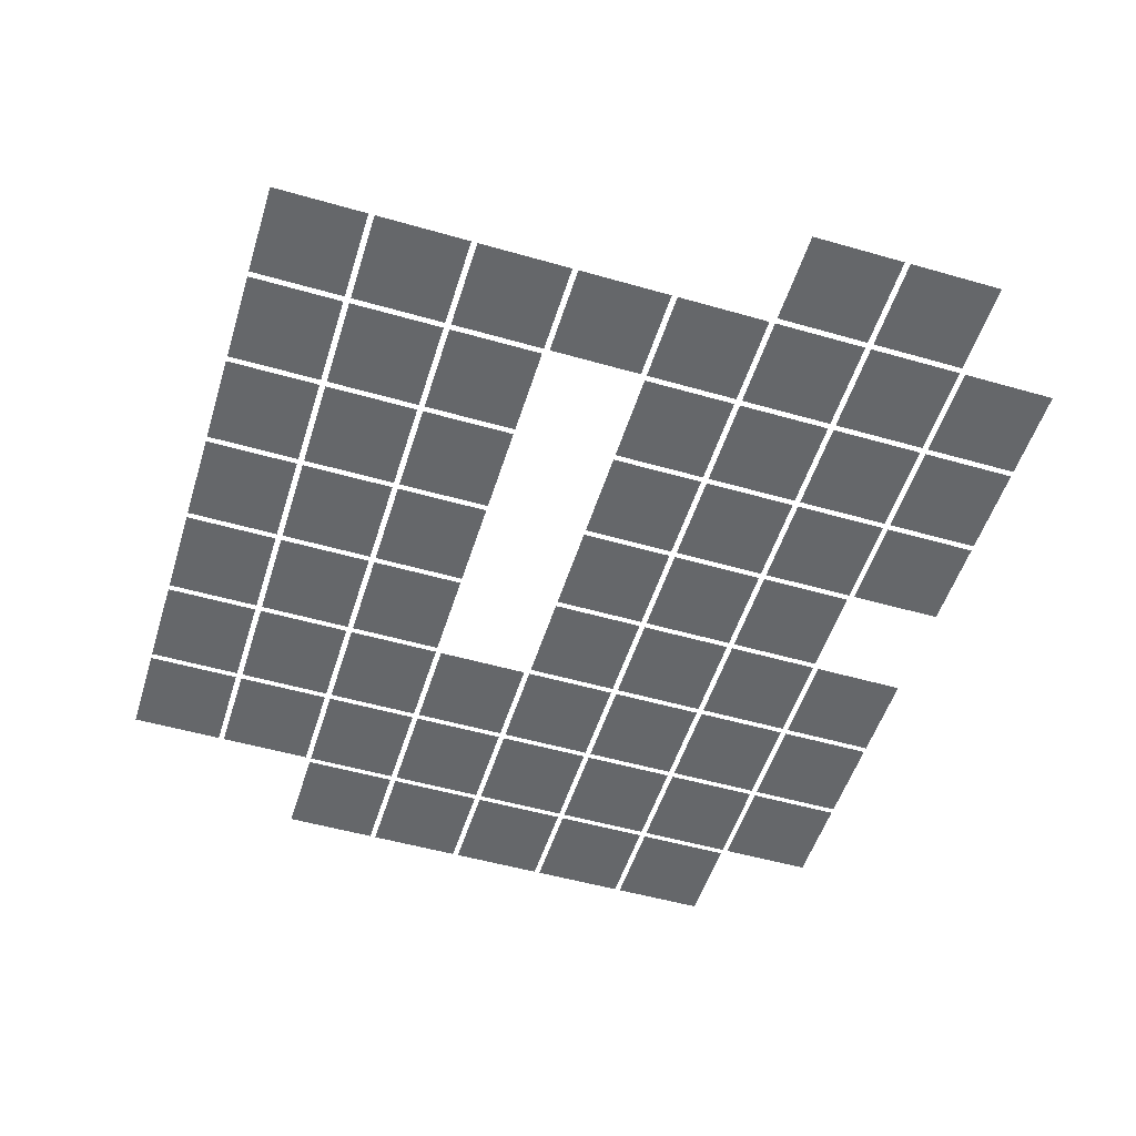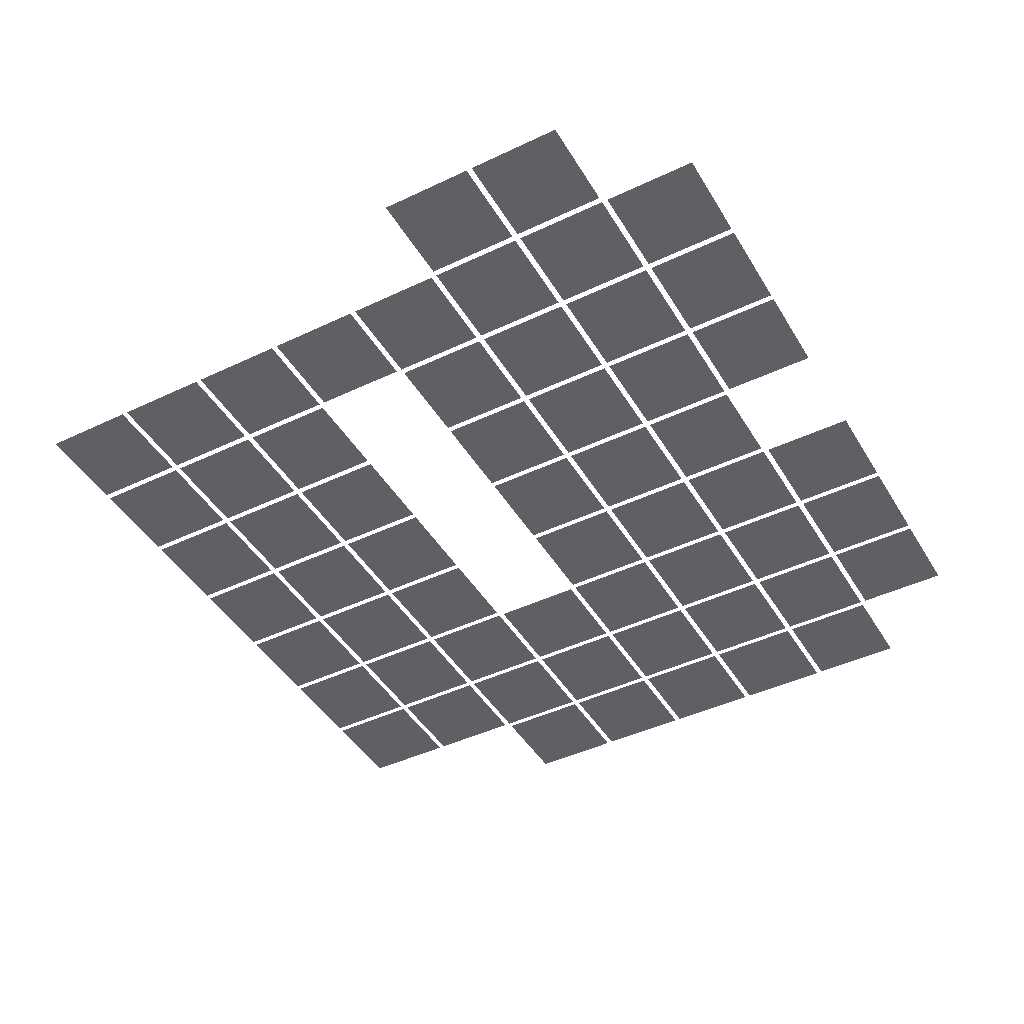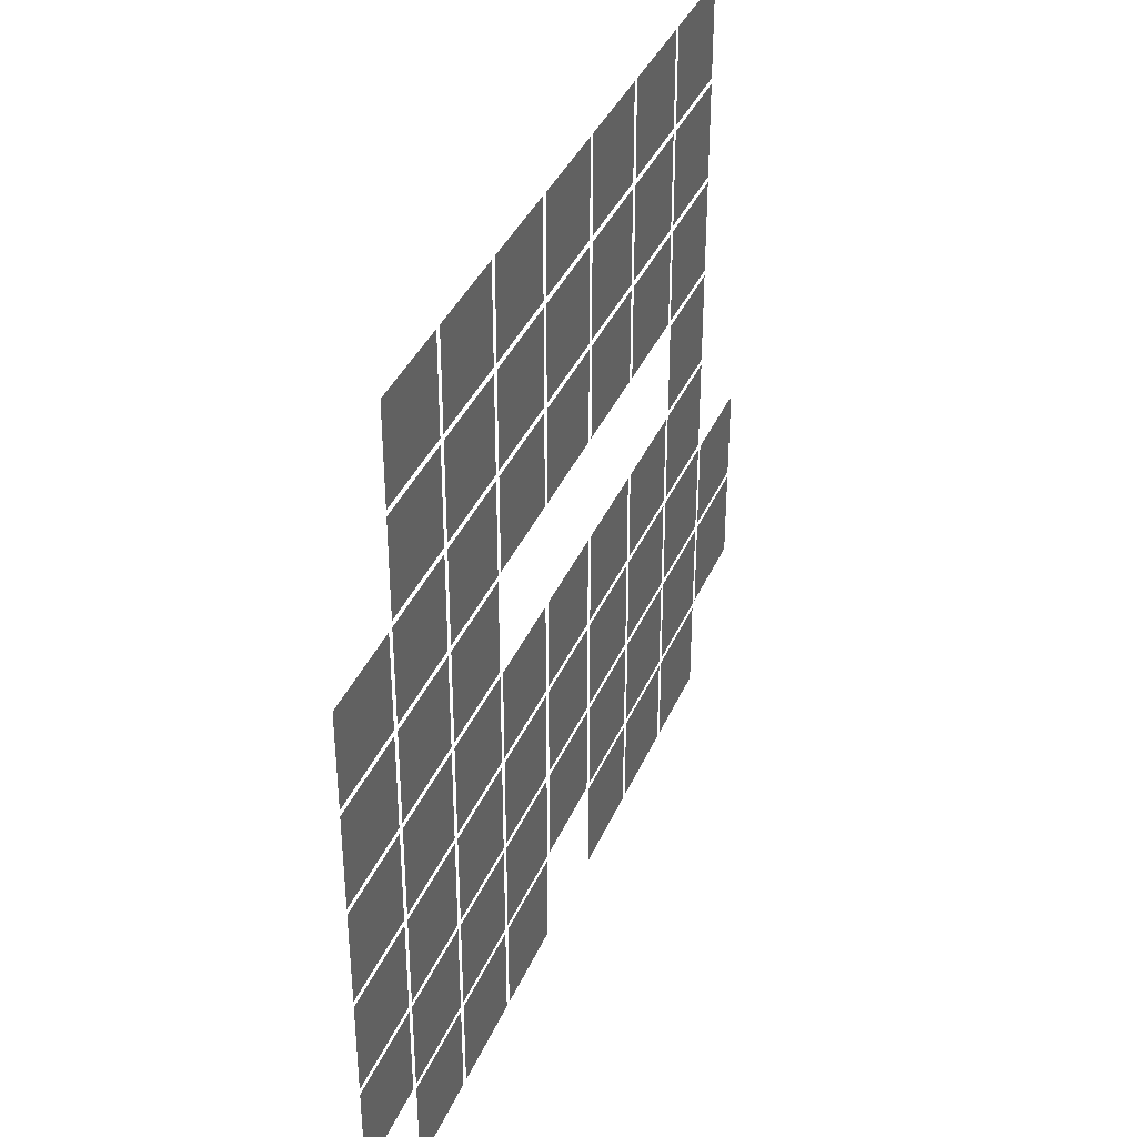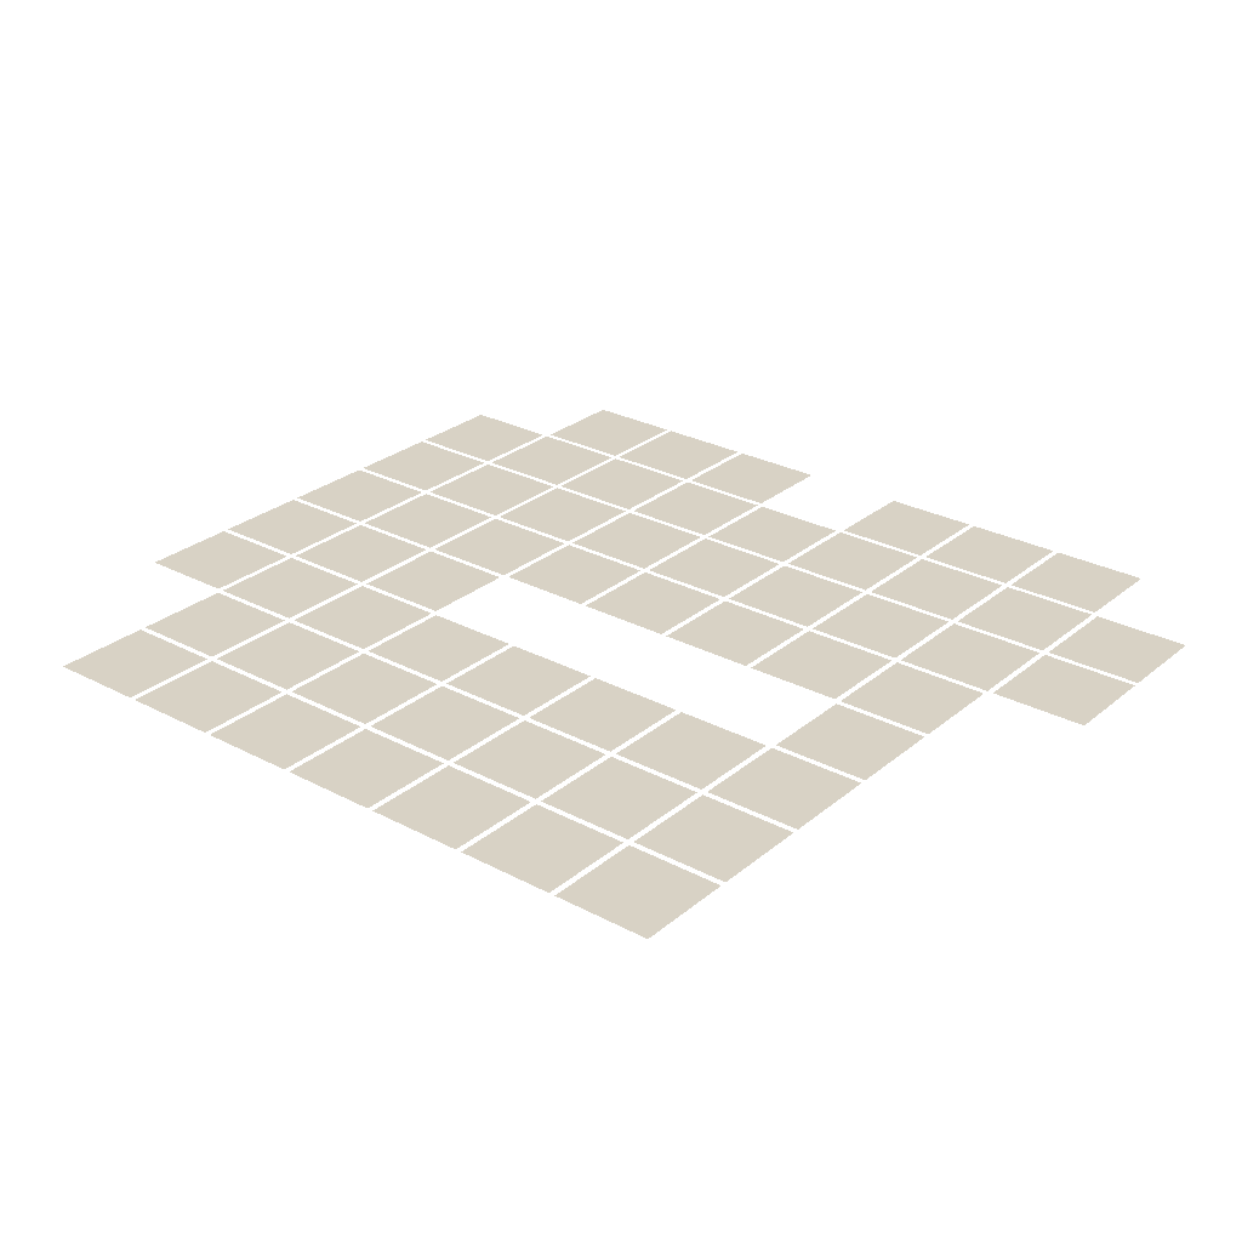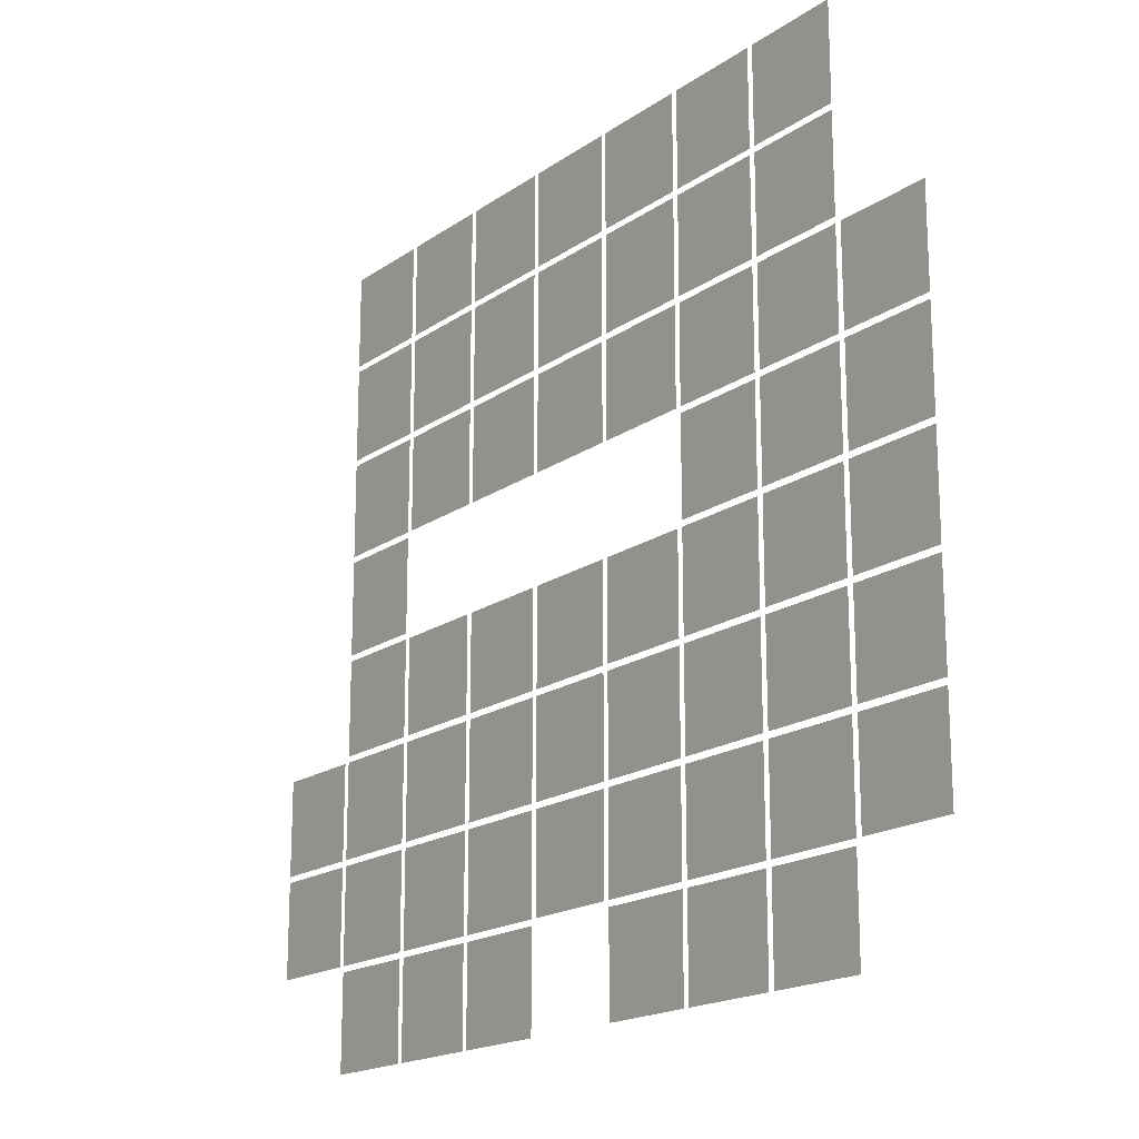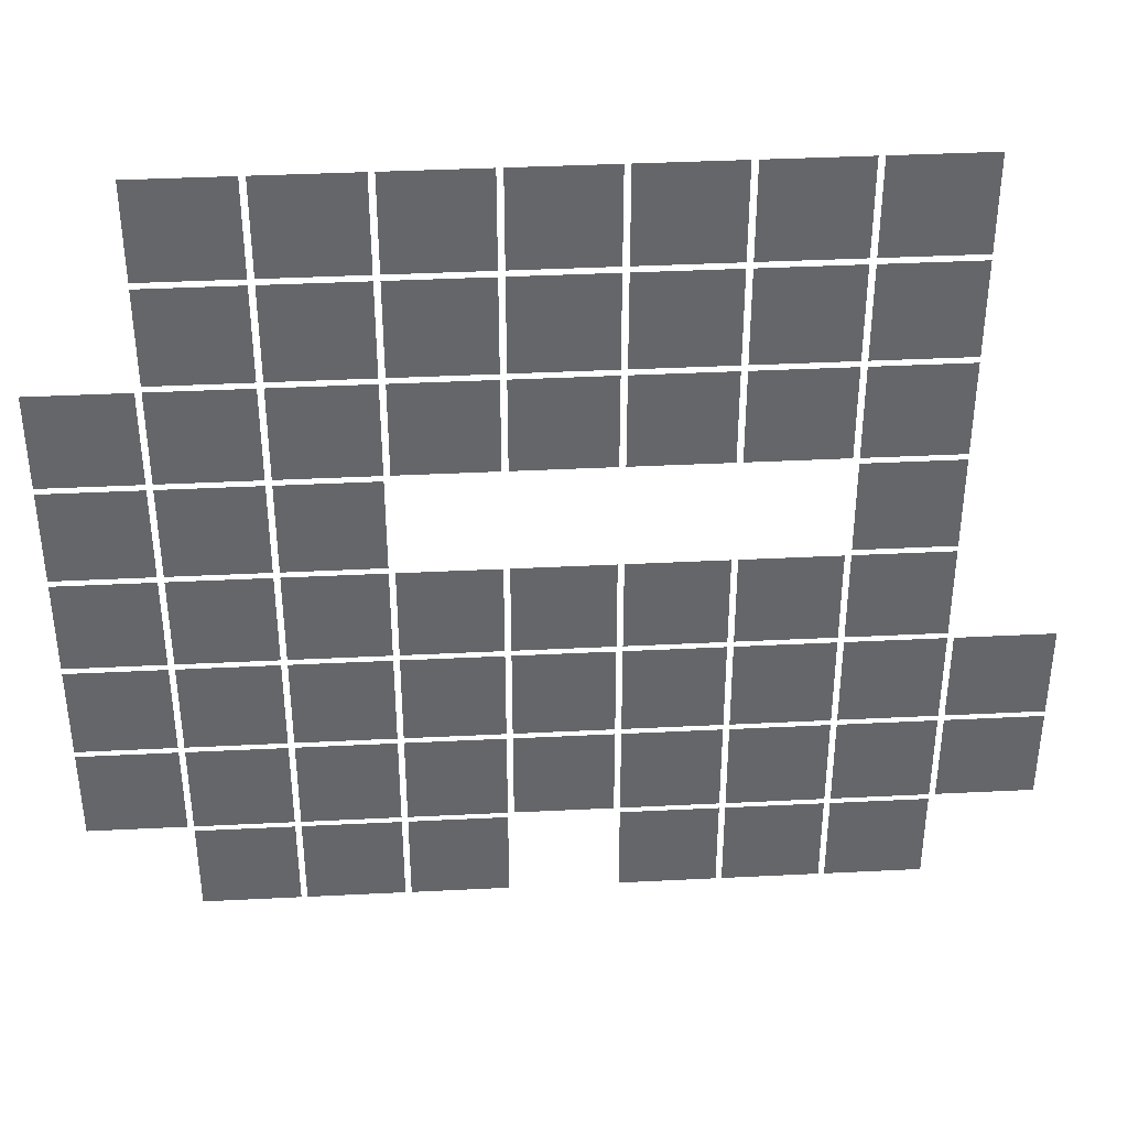
<metadata>
{"format":"obj","ext":"obj","renderer":"f3d","projection":"perspective","resolution":1024,"background":"white","views":[{"elev":-52.0,"azim":-107.2,"up":"+Z"},{"elev":-44.2,"azim":-60.9,"up":"+Z"},{"elev":37.9,"azim":111.6,"up":"+Y"},{"elev":27.7,"azim":-141.1,"up":"+Z"},{"elev":-18.1,"azim":52.8,"up":"+Y"},{"elev":38.6,"azim":176.4,"up":"+Y"}]}
</metadata>
<code>
v -1003 -306 0
v -1019 -306 0
v -1019 -290 0
v -1003 -290 0
v -986 -306 0
v -1002 -306 0
v -1002 -290 0
v -986 -290 0
v -969 -306 0
v -985 -306 0
v -985 -290 0
v -969 -290 0
v -952 -306 0
v -968 -306 0
v -968 -290 0
v -952 -290 0
v -935 -306 0
v -951 -306 0
v -951 -290 0
v -935 -290 0
v -918 -306 0
v -934 -306 0
v -934 -290 0
v -918 -290 0
v -901 -306 0
v -917 -306 0
v -917 -290 0
v -901 -290 0
v -1003 -323 0
v -1019 -323 0
v -1019 -307 0
v -1003 -307 0
v -986 -323 0
v -1002 -323 0
v -1002 -307 0
v -986 -307 0
v -969 -323 0
v -985 -323 0
v -985 -307 0
v -969 -307 0
v -952 -323 0
v -968 -323 0
v -968 -307 0
v -952 -307 0
v -935 -323 0
v -951 -323 0
v -951 -307 0
v -935 -307 0
v -918 -323 0
v -934 -323 0
v -934 -307 0
v -918 -307 0
v -901 -323 0
v -917 -323 0
v -917 -307 0
v -901 -307 0
v -1003 -340 0
v -1019 -340 0
v -1019 -324 0
v -1003 -324 0
v -986 -340 0
v -1002 -340 0
v -1002 -324 0
v -986 -324 0
v -969 -340 0
v -985 -340 0
v -985 -324 0
v -969 -324 0
v -952 -340 0
v -968 -340 0
v -968 -324 0
v -952 -324 0
v -935 -340 0
v -951 -340 0
v -951 -324 0
v -935 -324 0
v -918 -340 0
v -934 -340 0
v -934 -324 0
v -918 -324 0
v -901 -340 0
v -917 -340 0
v -917 -324 0
v -901 -324 0
v -884 -340 0
v -900 -340 0
v -900 -324 0
v -884 -324 0
v -1003 -357 0
v -1019 -357 0
v -1019 -341 0
v -1003 -341 0
v -918 -357 0
v -934 -357 0
v -934 -341 0
v -918 -341 0
v -901 -357 0
v -917 -357 0
v -917 -341 0
v -901 -341 0
v -884 -357 0
v -900 -357 0
v -900 -341 0
v -884 -341 0
v -1003 -374 0
v -1019 -374 0
v -1019 -358 0
v -1003 -358 0
v -986 -374 0
v -1002 -374 0
v -1002 -358 0
v -986 -358 0
v -969 -374 0
v -985 -374 0
v -985 -358 0
v -969 -358 0
v -952 -374 0
v -968 -374 0
v -968 -358 0
v -952 -358 0
v -935 -374 0
v -951 -374 0
v -951 -358 0
v -935 -358 0
v -918 -374 0
v -934 -374 0
v -934 -358 0
v -918 -358 0
v -901 -374 0
v -917 -374 0
v -917 -358 0
v -901 -358 0
v -884 -374 0
v -900 -374 0
v -900 -358 0
v -884 -358 0
v -1020 -391 0
v -1036 -391 0
v -1036 -375 0
v -1020 -375 0
v -1003 -391 0
v -1019 -391 0
v -1019 -375 0
v -1003 -375 0
v -986 -391 0
v -1002 -391 0
v -1002 -375 0
v -986 -375 0
v -969 -391 0
v -985 -391 0
v -985 -375 0
v -969 -375 0
v -952 -391 0
v -968 -391 0
v -968 -375 0
v -952 -375 0
v -935 -391 0
v -951 -391 0
v -951 -375 0
v -935 -375 0
v -918 -391 0
v -934 -391 0
v -934 -375 0
v -918 -375 0
v -901 -391 0
v -917 -391 0
v -917 -375 0
v -901 -375 0
v -884 -391 0
v -900 -391 0
v -900 -375 0
v -884 -375 0
v -1020 -408 0
v -1036 -408 0
v -1036 -392 0
v -1020 -392 0
v -1003 -408 0
v -1019 -408 0
v -1019 -392 0
v -1003 -392 0
v -986 -408 0
v -1002 -408 0
v -1002 -392 0
v -986 -392 0
v -969 -408 0
v -985 -408 0
v -985 -392 0
v -969 -392 0
v -952 -408 0
v -968 -408 0
v -968 -392 0
v -952 -392 0
v -935 -408 0
v -951 -408 0
v -951 -392 0
v -935 -392 0
v -918 -408 0
v -934 -408 0
v -934 -392 0
v -918 -392 0
v -901 -408 0
v -917 -408 0
v -917 -392 0
v -901 -392 0
v -884 -408 0
v -900 -408 0
v -900 -392 0
v -884 -392 0
v -1003 -425 0
v -1019 -425 0
v -1019 -409 0
v -1003 -409 0
v -986 -425 0
v -1002 -425 0
v -1002 -409 0
v -986 -409 0
v -969 -425 0
v -985 -425 0
v -985 -409 0
v -969 -409 0
v -935 -425 0
v -951 -425 0
v -951 -409 0
v -935 -409 0
v -918 -425 0
v -934 -425 0
v -934 -409 0
v -918 -409 0
v -901 -425 0
v -917 -425 0
v -917 -409 0
v -901 -409 0
g island2_mesh_0002
f 1 2 3 4
f 5 6 7 8
f 9 10 11 12
f 13 14 15 16
f 17 18 19 20
f 21 22 23 24
f 25 26 27 28
f 29 30 31 32
f 33 34 35 36
f 37 38 39 40
f 41 42 43 44
f 45 46 47 48
f 49 50 51 52
f 53 54 55 56
f 57 58 59 60
f 61 62 63 64
f 65 66 67 68
f 69 70 71 72
f 73 74 75 76
f 77 78 79 80
f 81 82 83 84
f 85 86 87 88
f 89 90 91 92
f 93 94 95 96
f 97 98 99 100
f 101 102 103 104
f 105 106 107 108
f 109 110 111 112
f 113 114 115 116
f 117 118 119 120
f 121 122 123 124
f 125 126 127 128
f 129 130 131 132
f 133 134 135 136
f 137 138 139 140
f 141 142 143 144
f 145 146 147 148
f 149 150 151 152
f 153 154 155 156
f 157 158 159 160
f 161 162 163 164
f 165 166 167 168
f 169 170 171 172
f 173 174 175 176
f 177 178 179 180
f 181 182 183 184
f 185 186 187 188
f 189 190 191 192
f 193 194 195 196
f 197 198 199 200
f 201 202 203 204
f 205 206 207 208
f 209 210 211 212
f 213 214 215 216
f 217 218 219 220
f 221 222 223 224
f 225 226 227 228
f 229 230 231 232

</code>
